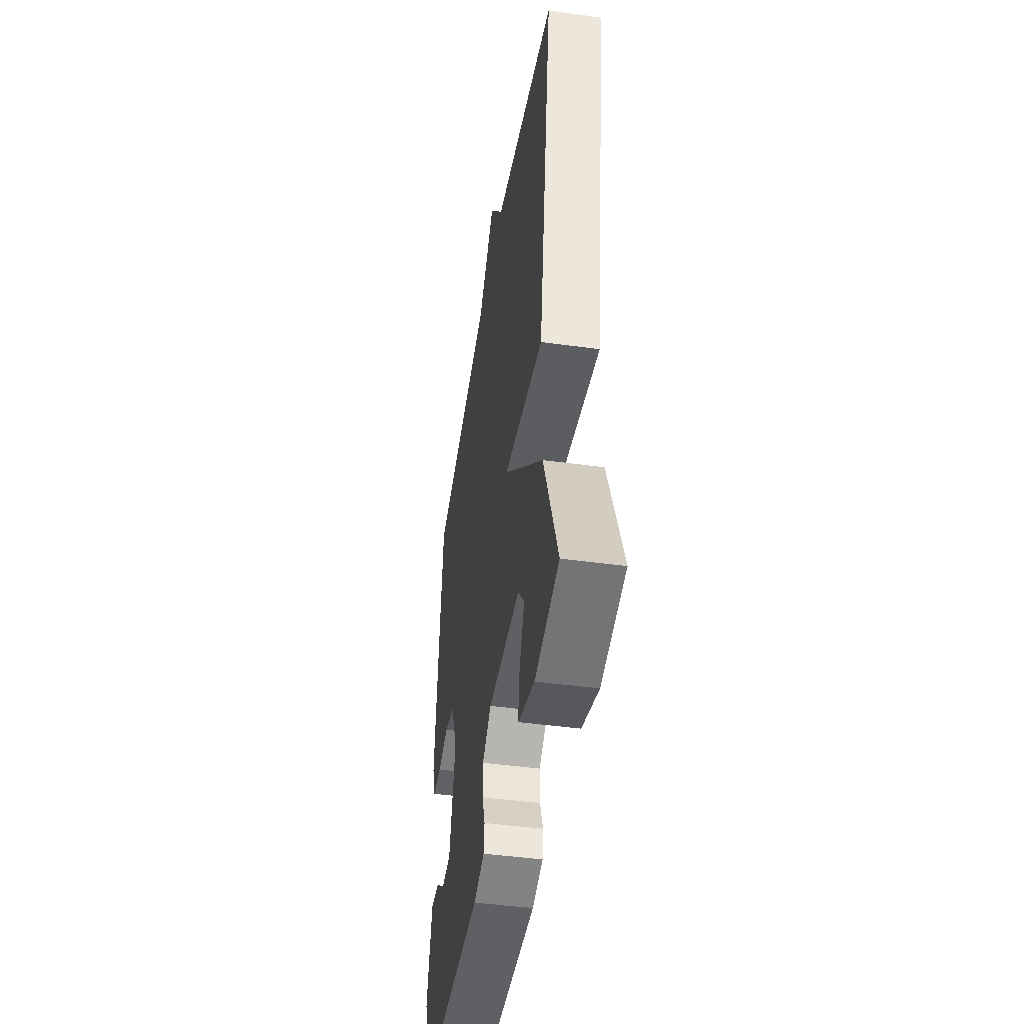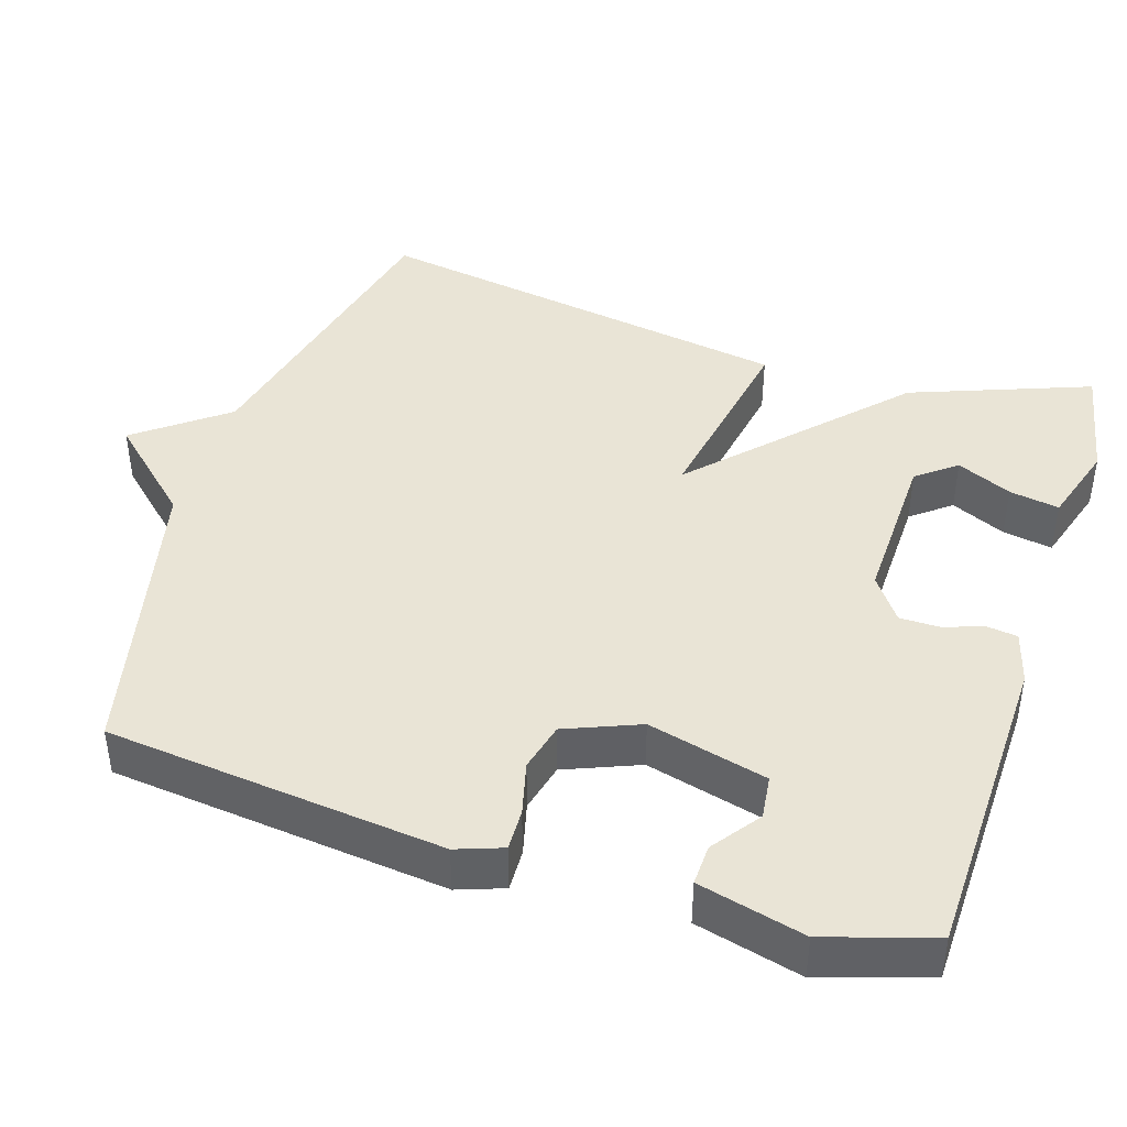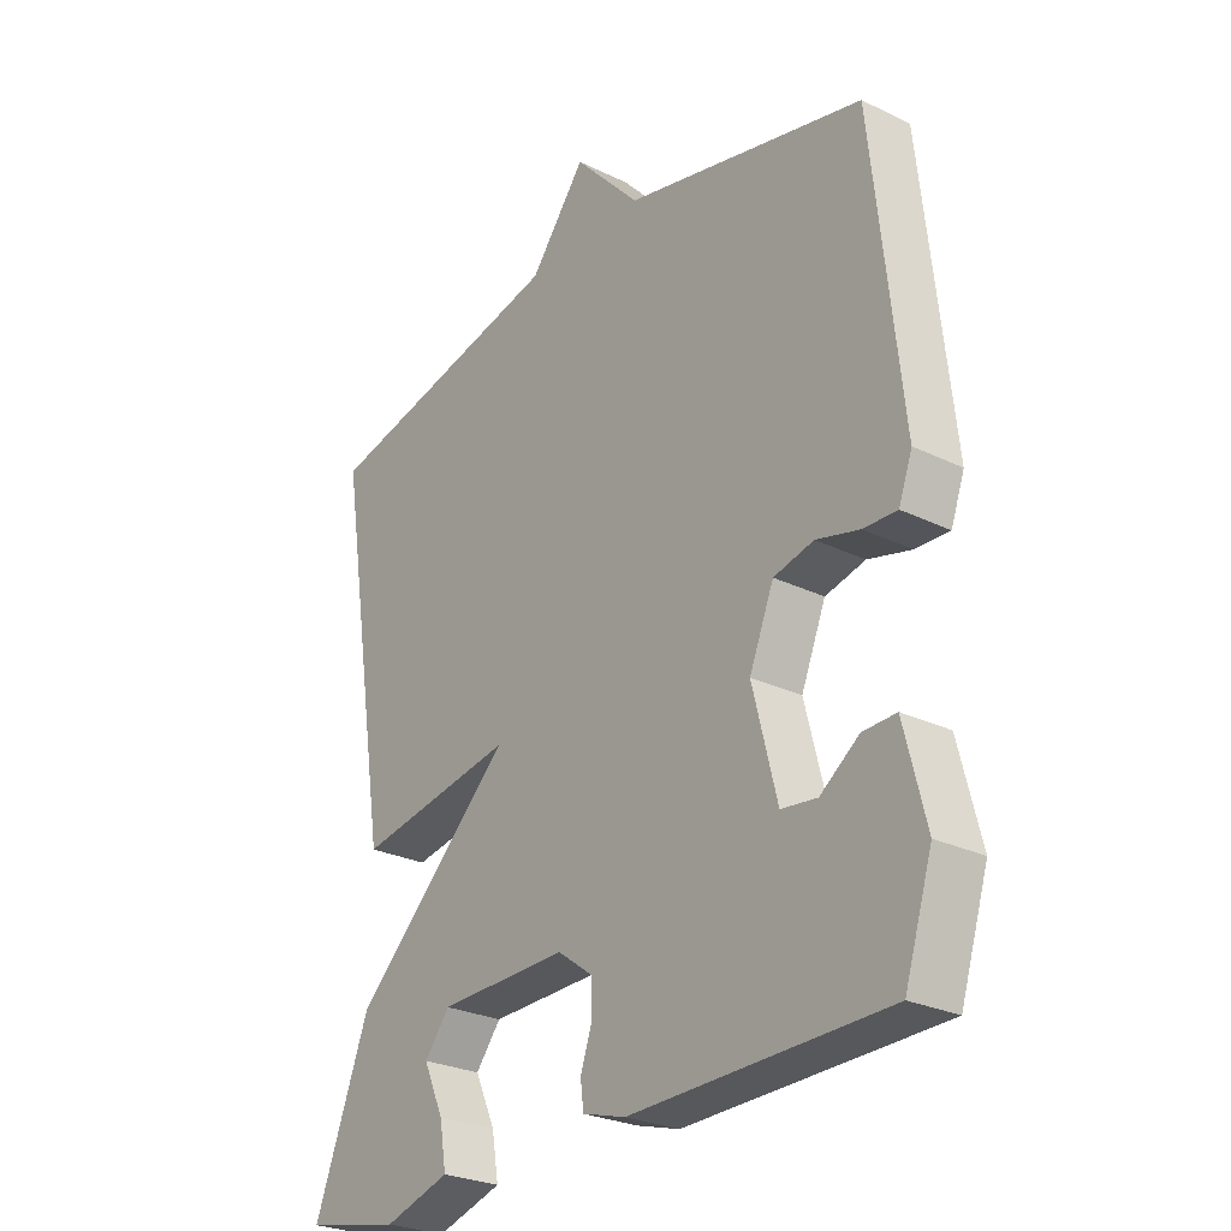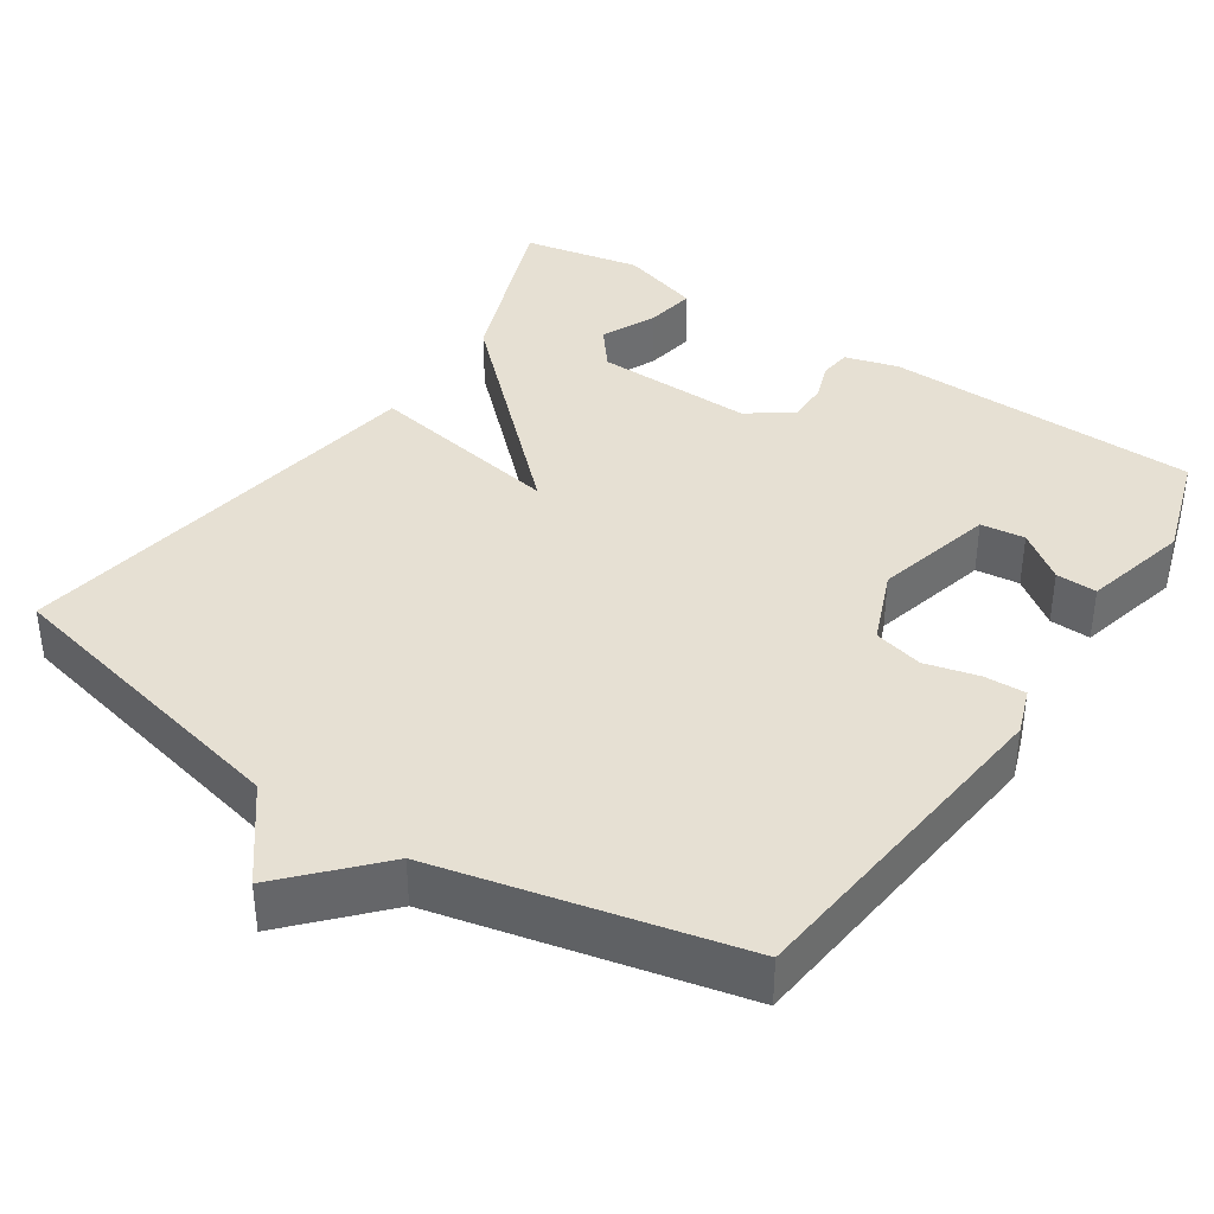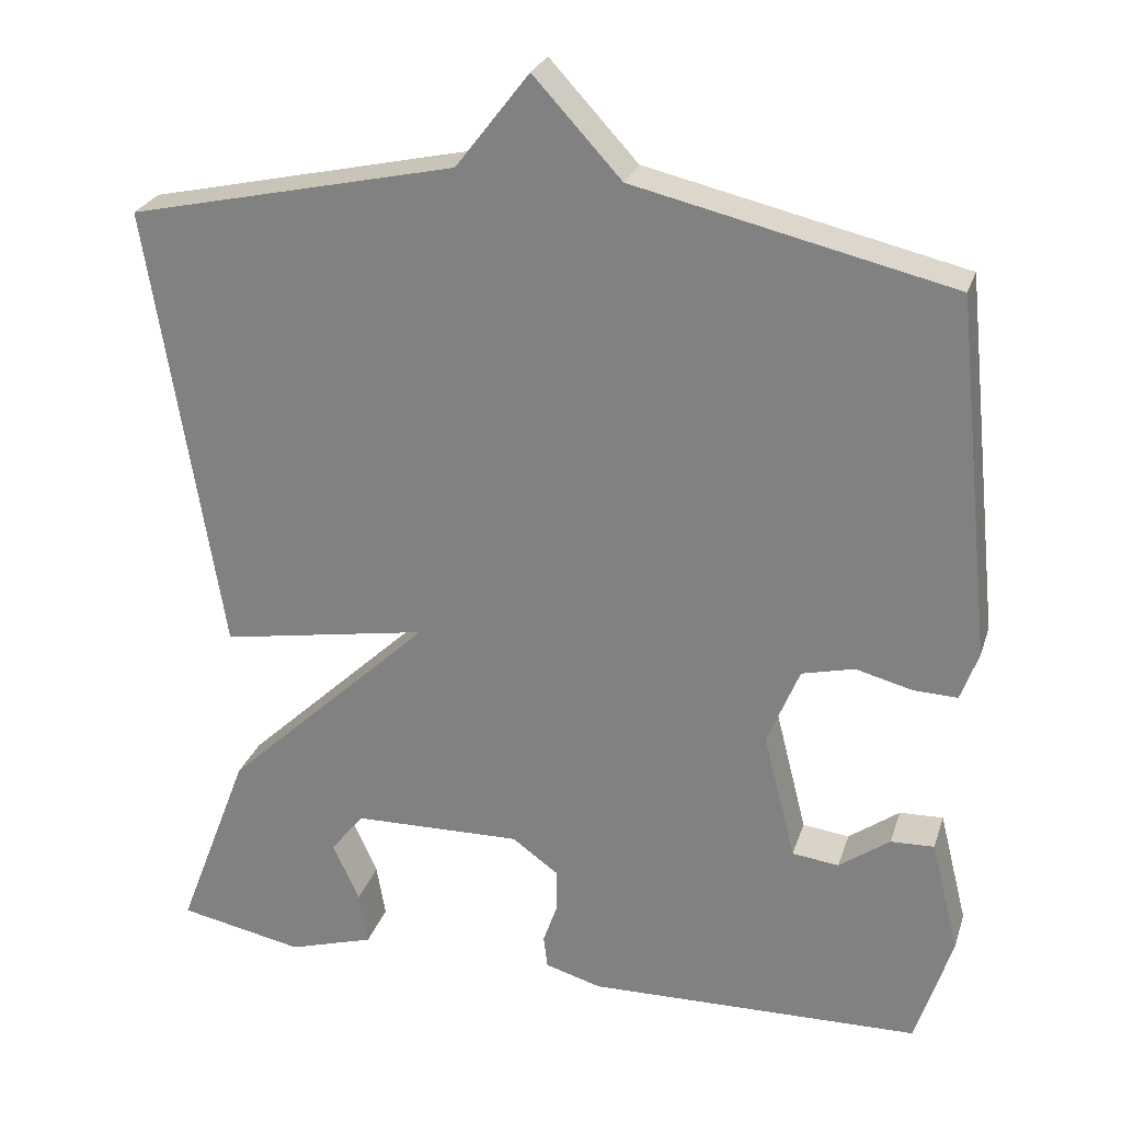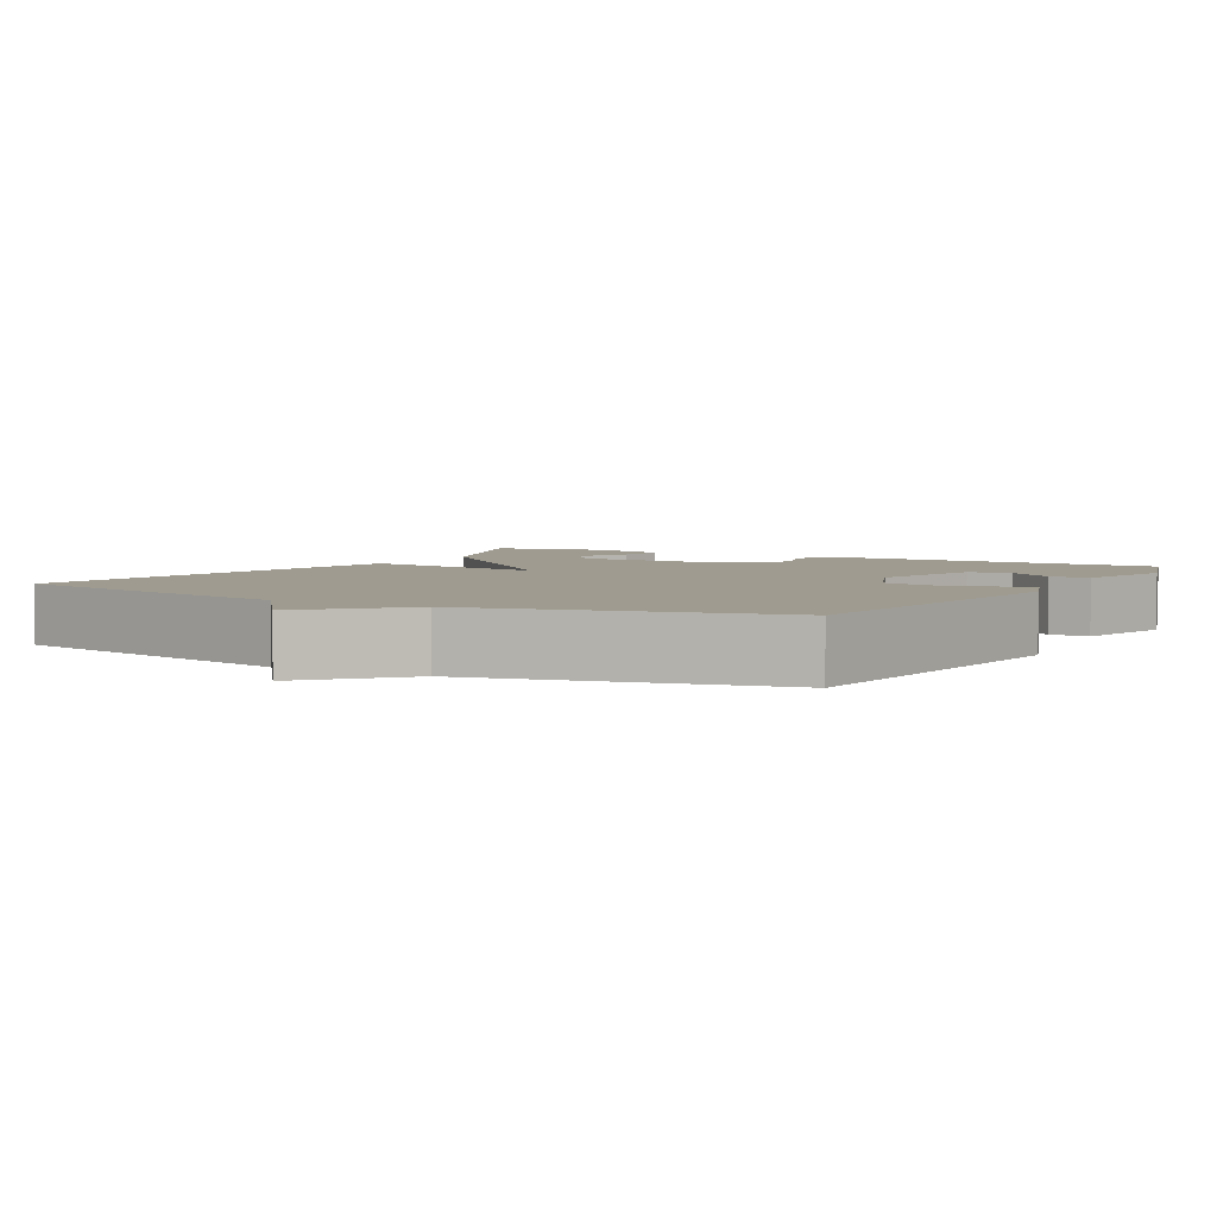
<metadata>
{"format":"obj","ext":"obj","renderer":"f3d","projection":"perspective","resolution":1024,"background":"white","views":[{"elev":-45.0,"azim":-99.1,"up":"+Z"},{"elev":42.6,"azim":107.8,"up":"+Y"},{"elev":-26.7,"azim":52.7,"up":"+Z"},{"elev":38.5,"azim":33.7,"up":"+Y"},{"elev":26.1,"azim":16.2,"up":"+Z"},{"elev":4.0,"azim":29.9,"up":"+Y"}]}
</metadata>
<code>
v 0.5 0.07 -0.5
v 0.085 0.07 -0.51
v 0.015 0.07 -0.49
v 0.01 0.07 -0.449
v 0.028 0.07 -0.397
v 0.028 0.07 -0.344
v -0.03 0.07 -0.302
v -0.24 0.07 -0.307
v -0.281 0.07 -0.359
v -0.248 0.07 -0.432
v -0.237 0.07 -0.498
v -0.344 0.07 -0.531
v -0.5 0.07 -0.5
v -0.41 0.07 -0.263
v -0.151 0.07 -0.018
v -0.41 0.07 -0.063
v -0.5 0.07 0.5
v -0.093 0.07 0.591
v -0.002 0.07 0.709
v 0.107 0.07 0.591
v 0.5 0.07 0.5
v 0.547 0.07 0.054
v 0.525 0.07 -0.007
v 0.47 0.07 -0.005
v 0.4 0.07 0.013
v 0.335 0.07 -0.003
v 0.295 0.07 -0.101
v 0.335 0.07 -0.259
v 0.393 0.07 -0.266
v 0.456 0.07 -0.22
v 0.51 0.07 -0.218
v 0.545 0.07 -0.358
v 0.5 0 -0.5
v 0.085 0 -0.51
v 0.015 0 -0.49
v 0.01 0 -0.449
v 0.028 0 -0.397
v 0.028 0 -0.344
v -0.03 0 -0.302
v -0.24 0 -0.307
v -0.281 0 -0.359
v -0.248 0 -0.432
v -0.237 0 -0.498
v -0.344 0 -0.531
v -0.5 0 -0.5
v -0.41 0 -0.263
v -0.151 0 -0.018
v -0.41 0 -0.063
v -0.5 0 0.5
v -0.093 0 0.591
v -0.002 0 0.709
v 0.107 0 0.591
v 0.5 0 0.5
v 0.547 0 0.054
v 0.525 0 -0.007
v 0.47 0 -0.005
v 0.4 0 0.013
v 0.335 0 -0.003
v 0.295 0 -0.101
v 0.335 0 -0.259
v 0.393 0 -0.266
v 0.456 0 -0.22
v 0.51 0 -0.218
v 0.545 0 -0.358
f 32 1 2
f 31 32 2
f 30 31 2
f 29 30 2
f 3 4 5
f 2 3 5
f 29 2 5
f 28 29 5
f 27 28 5 6
f 26 27 6 7
f 23 24 25
f 22 23 25
f 21 22 25
f 20 21 25
f 20 25 26
f 19 20 26
f 18 19 26
f 15 16 17 18
f 15 18 26 7
f 12 13 14
f 11 12 14
f 10 11 14
f 9 10 14
f 8 9 14 15
f 7 8 15
f 34 33 64
f 34 64 63
f 34 63 62
f 34 62 61
f 37 36 35
f 37 35 34
f 37 34 61
f 37 61 60
f 38 37 60 59
f 39 38 59 58
f 57 56 55
f 57 55 54
f 57 54 53
f 57 53 52
f 58 57 52
f 58 52 51
f 58 51 50
f 50 49 48 47
f 39 58 50 47
f 46 45 44
f 46 44 43
f 46 43 42
f 46 42 41
f 47 46 41 40
f 47 40 39
f 1 33 34 2
f 2 34 35 3
f 3 35 36 4
f 4 36 37 5
f 5 37 38 6
f 6 38 39 7
f 7 39 40 8
f 8 40 41 9
f 9 41 42 10
f 10 42 43 11
f 11 43 44 12
f 12 44 45 13
f 13 45 46 14
f 14 46 47 15
f 15 47 48 16
f 16 48 49 17
f 17 49 50 18
f 18 50 51 19
f 19 51 52 20
f 20 52 53 21
f 21 53 54 22
f 22 54 55 23
f 23 55 56 24
f 24 56 57 25
f 25 57 58 26
f 26 58 59 27
f 27 59 60 28
f 28 60 61 29
f 29 61 62 30
f 30 62 63 31
f 31 63 64 32
f 32 64 33 1

</code>
